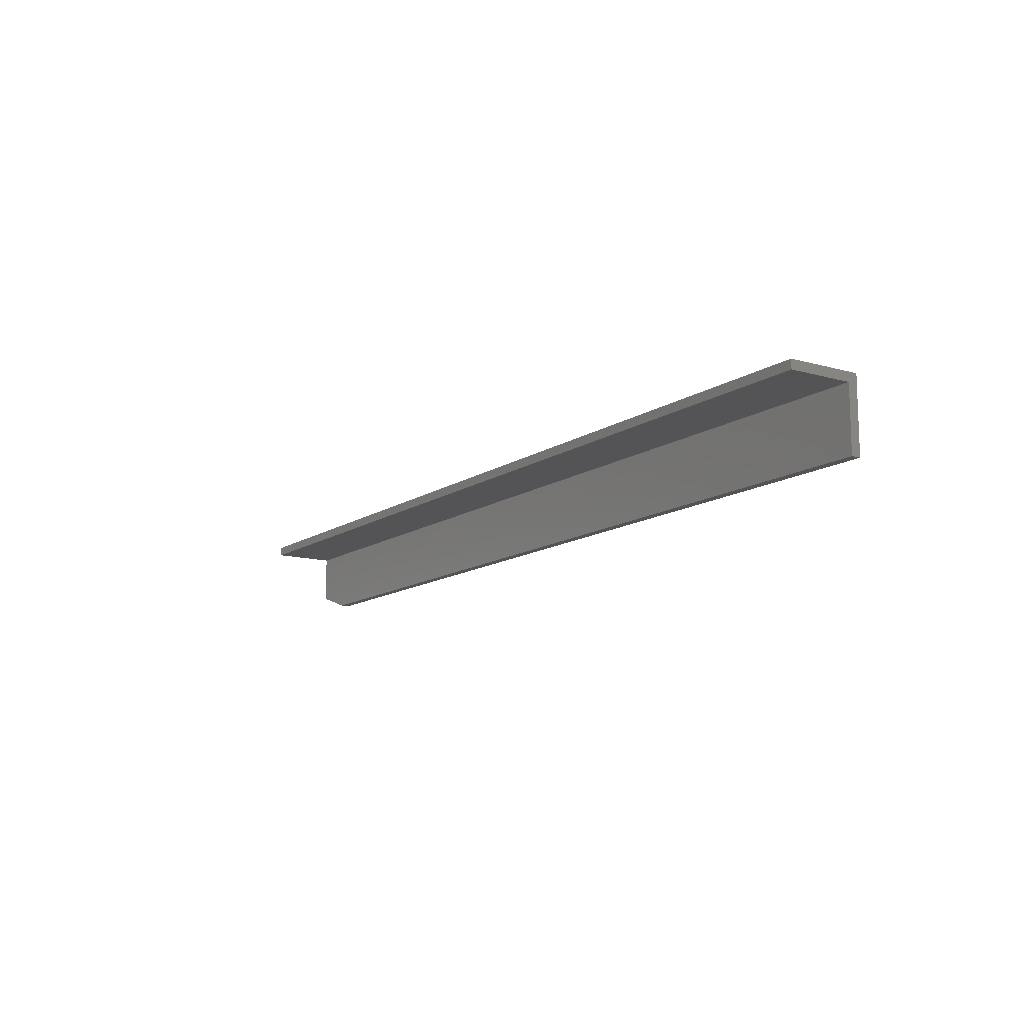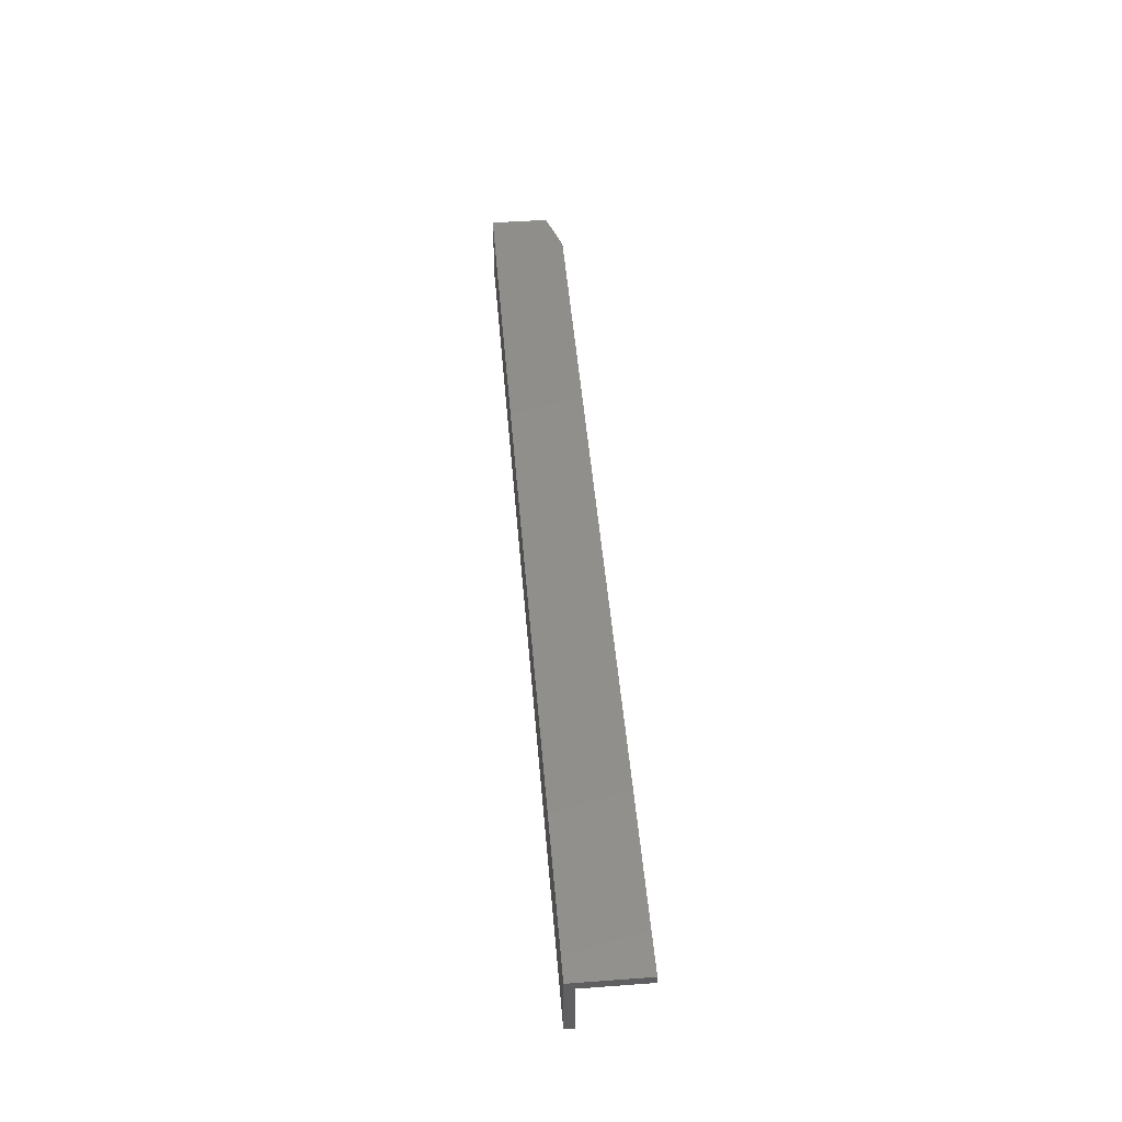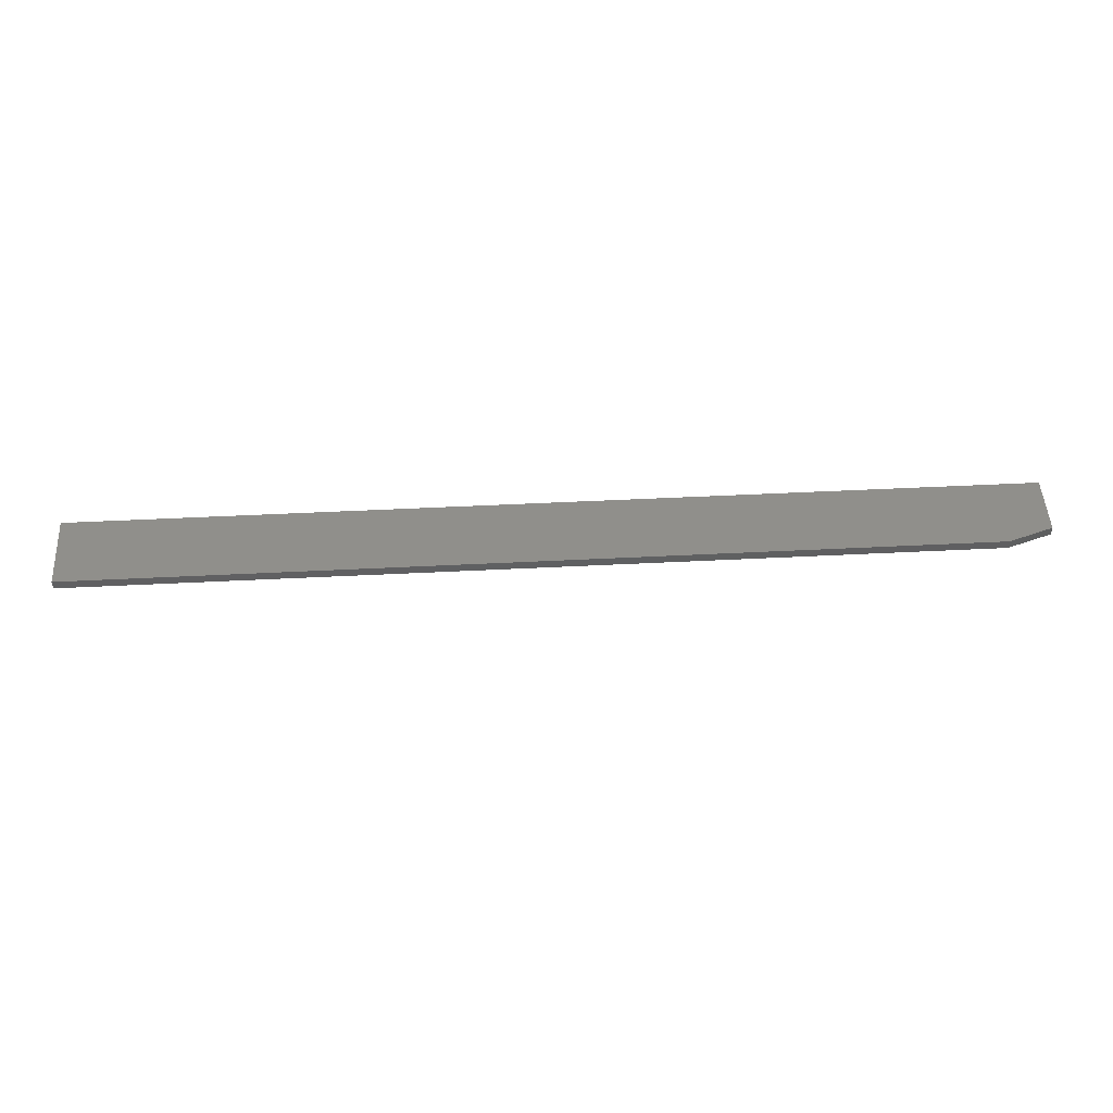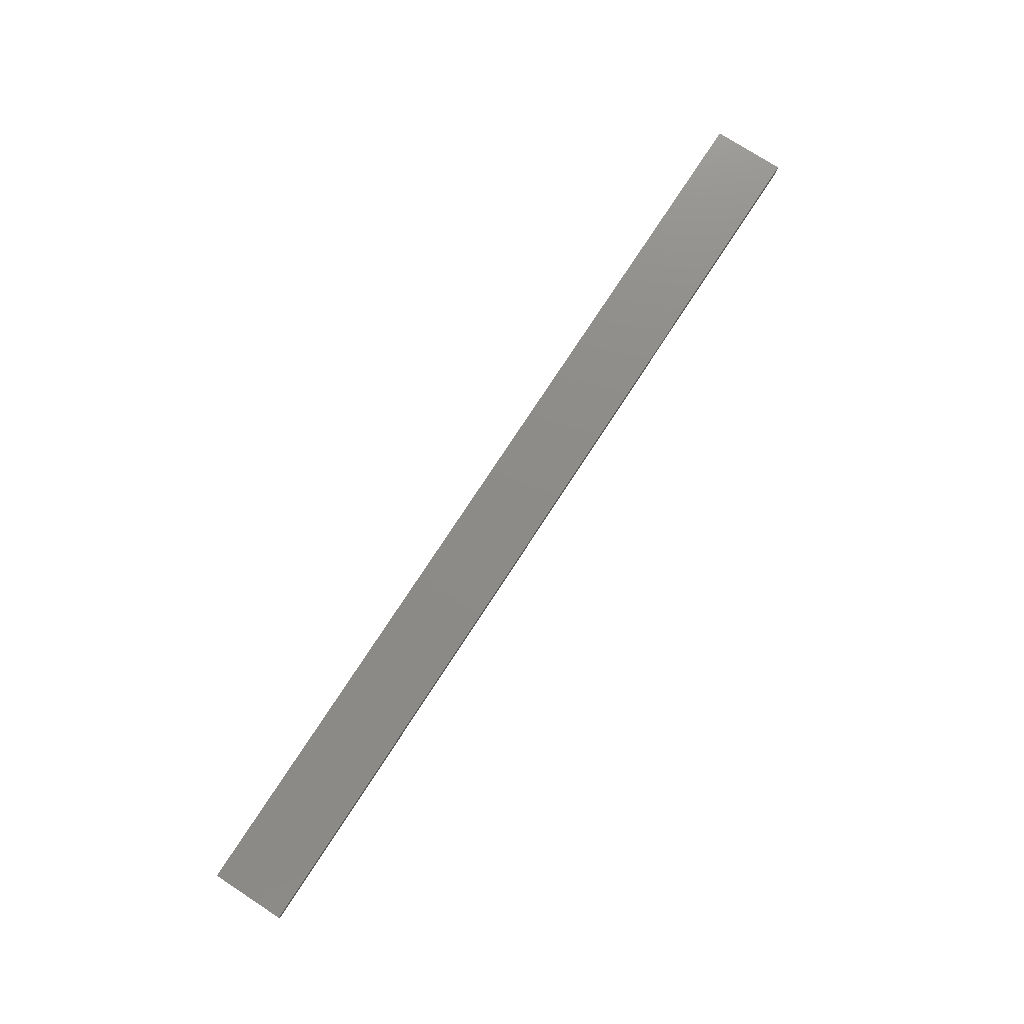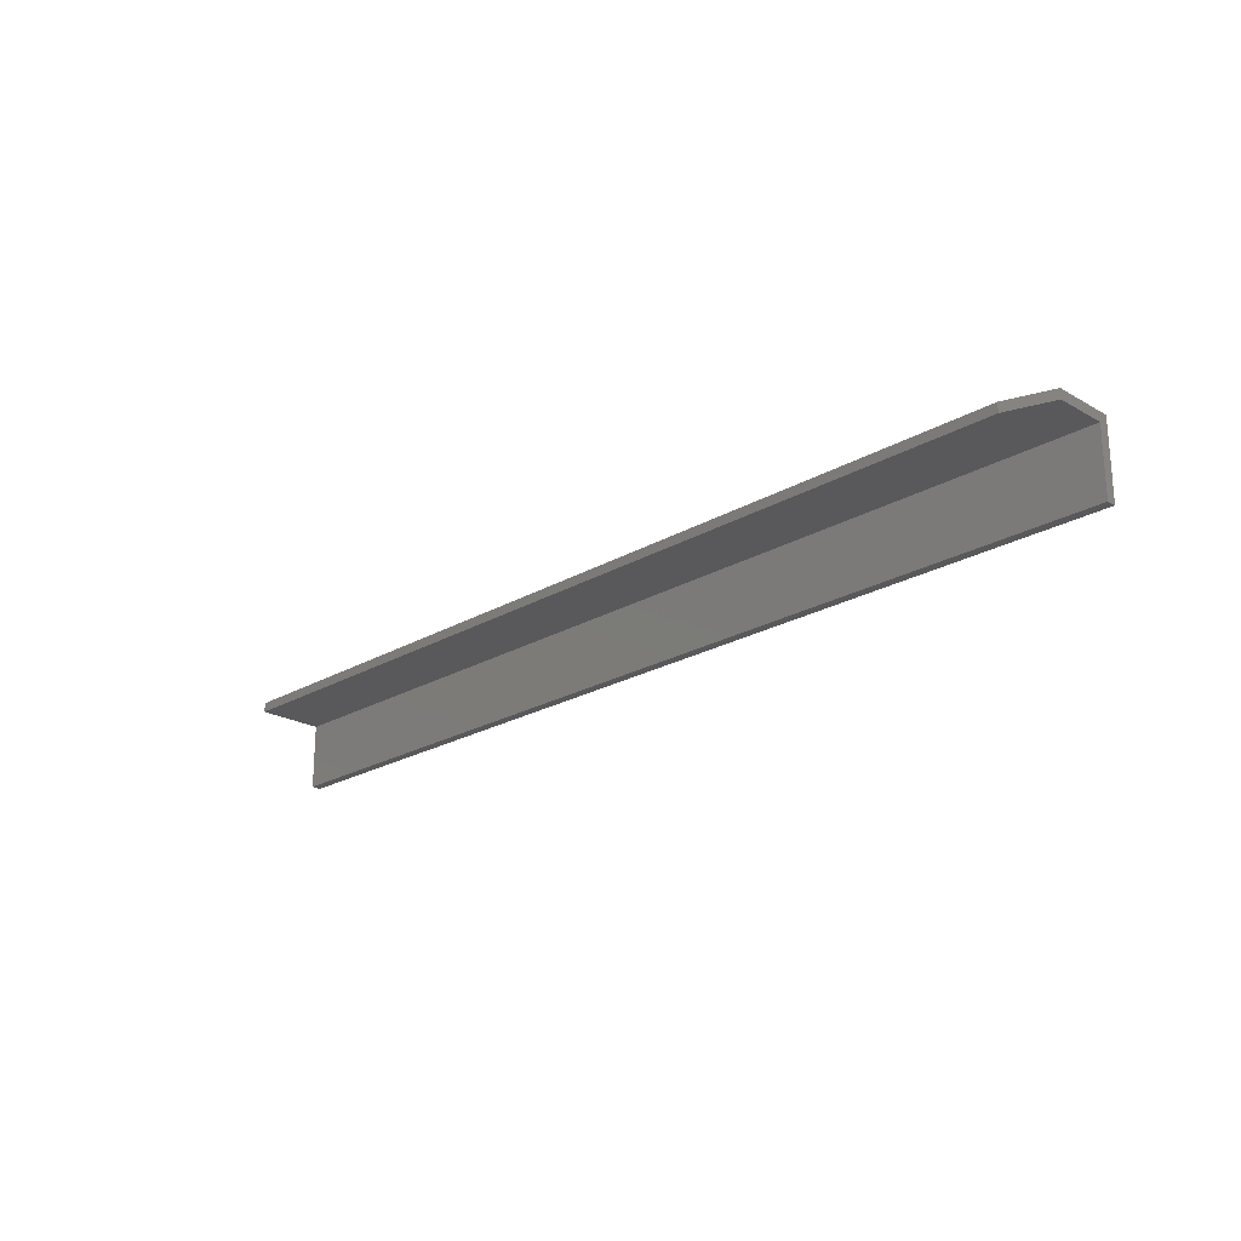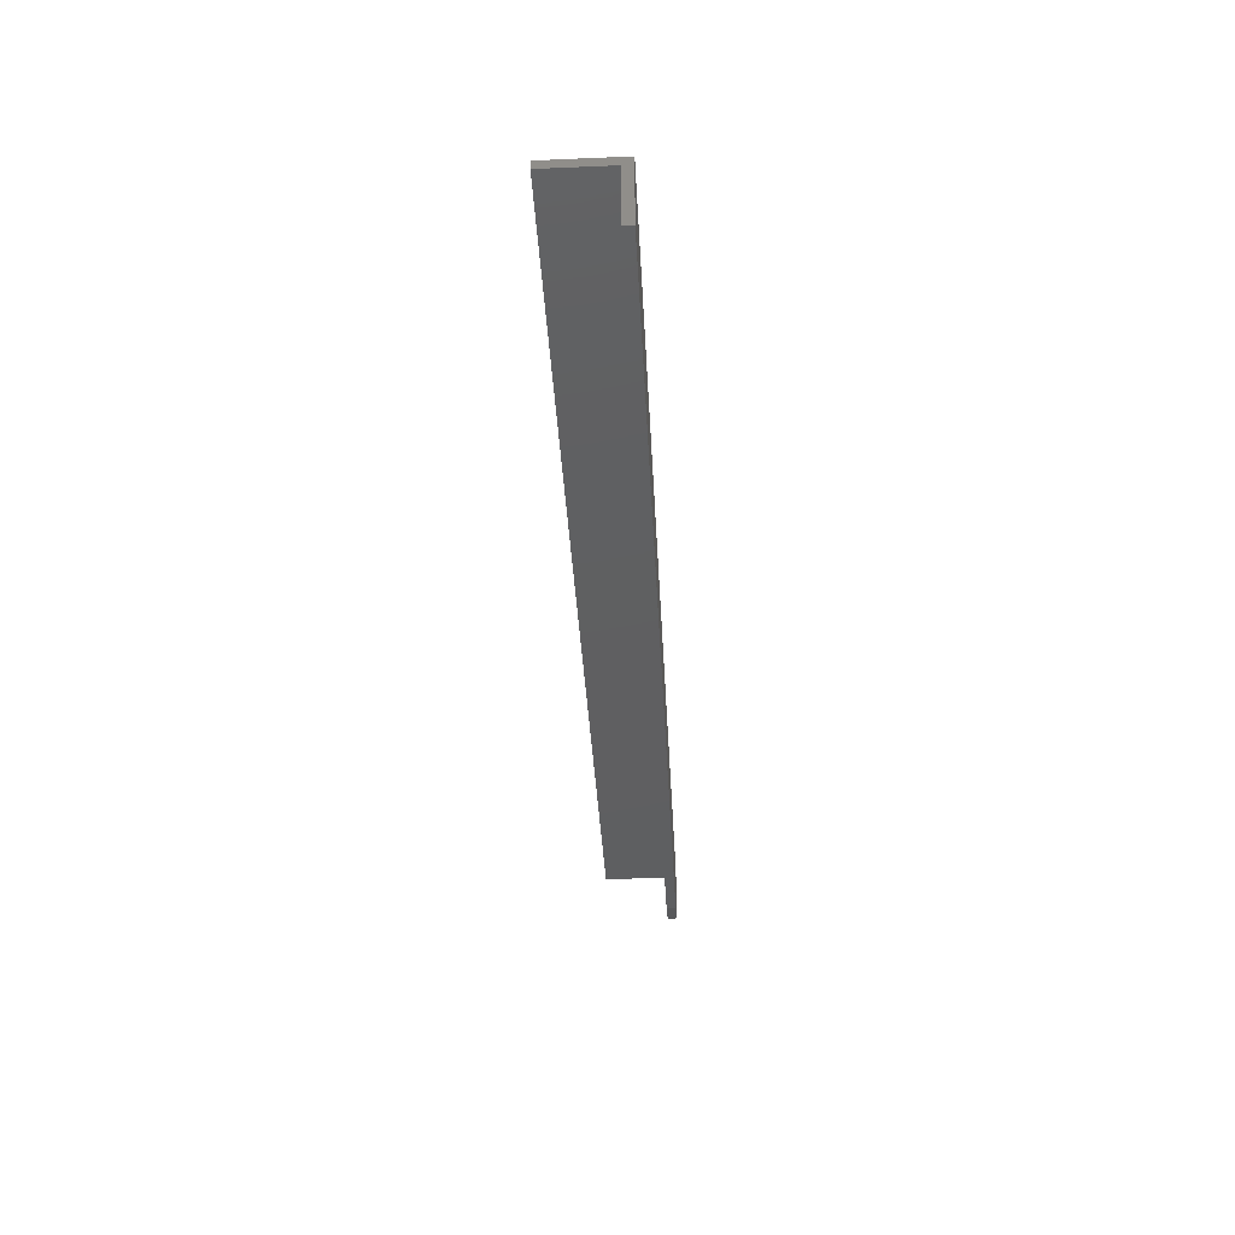
<metadata>
{"format":"stl","ext":"stl","renderer":"f3d","projection":"perspective","resolution":1024,"background":"white","views":[{"elev":-12.6,"azim":56.5,"up":"+Z"},{"elev":48.4,"azim":85.3,"up":"+Y"},{"elev":49.2,"azim":176.8,"up":"+Y"},{"elev":75.6,"azim":-57.0,"up":"+Z"},{"elev":-22.3,"azim":-134.7,"up":"+Y"},{"elev":-38.9,"azim":93.0,"up":"+Z"}]}
</metadata>
<code>
# stl→obj: 14 verts, 24 faces
v -0.75 -0.1016 0.1164
v -0.75 0.01562 0.1164
v -0.75 -0.1016 0.1016
v -0.75 0.0008224 0.1016
v -0.75 0.01562 0.02262
v -0.75 0.0008224 0.02262
v 0.75 0.01562 0.1164
v 0.75 0.01562 -0.0008224
v -0.6797 0.01562 -0.0008224
v -0.6797 0.0008224 -0.0008224
v 0.75 0.0008224 -0.0008224
v 0.75 0.0008224 0.1016
v 0.75 -0.1016 0.1164
v 0.75 -0.1016 0.1016
f 1 2 3
f 3 2 4
f 2 5 4
f 4 5 6
f 7 8 2
f 2 8 9
f 2 9 5
f 10 9 11
f 11 9 8
f 11 12 10
f 10 12 4
f 10 4 6
f 10 6 9
f 9 6 5
f 13 14 7
f 7 14 12
f 7 12 8
f 8 12 11
f 1 3 13
f 13 3 14
f 2 1 7
f 7 1 13
f 3 4 14
f 14 4 12

</code>
